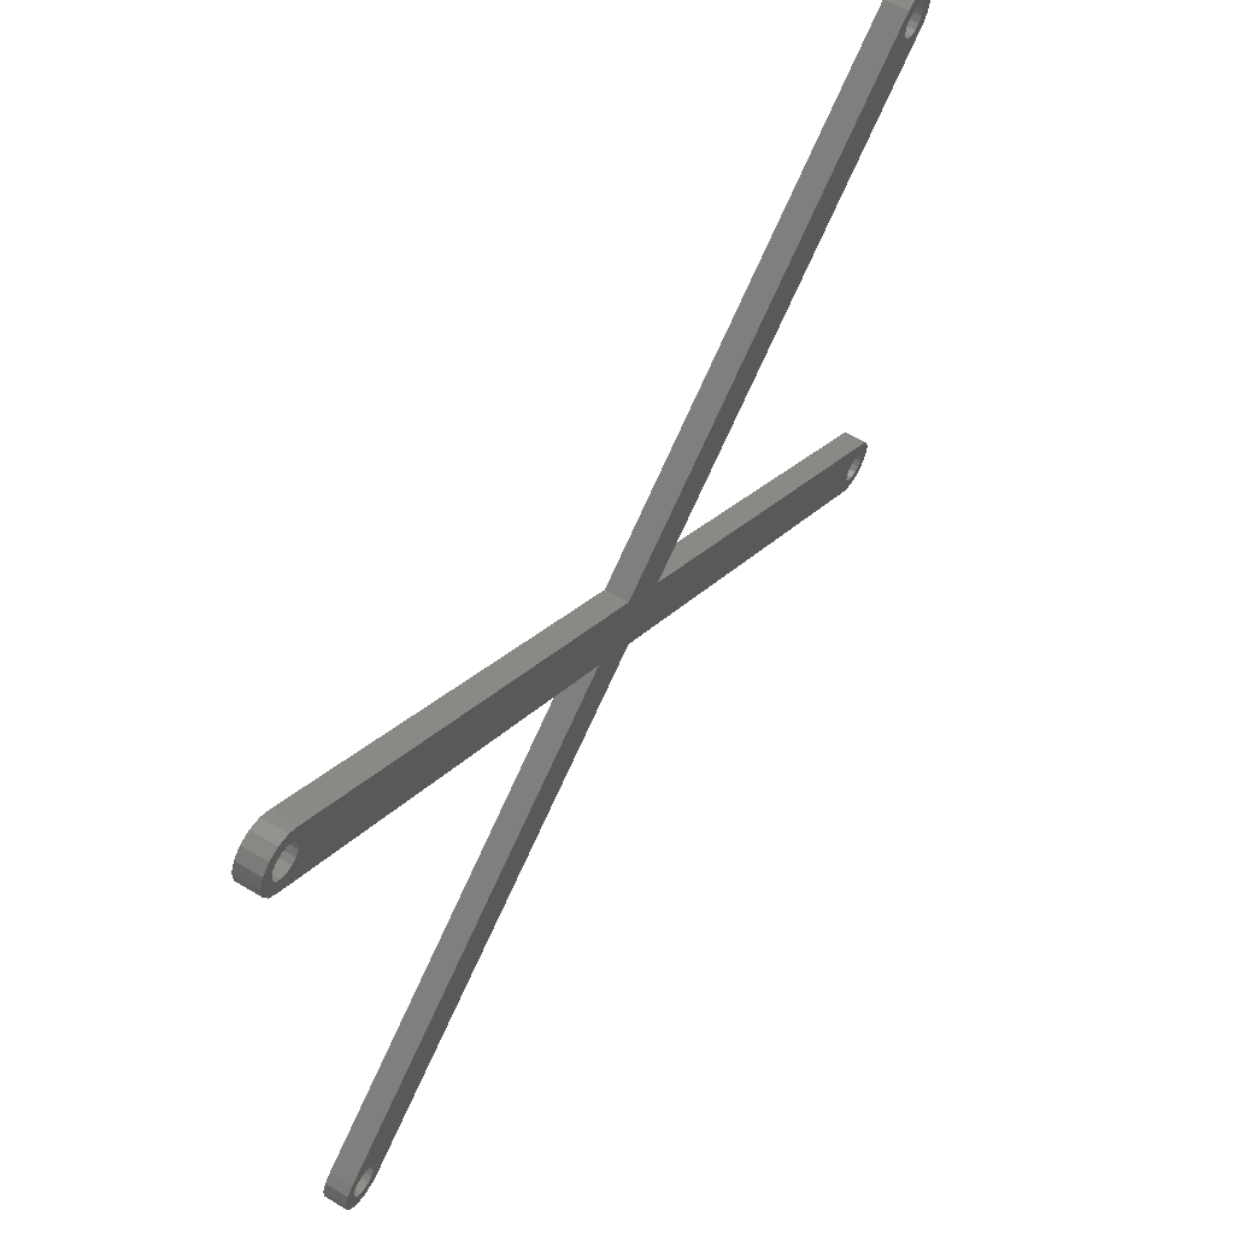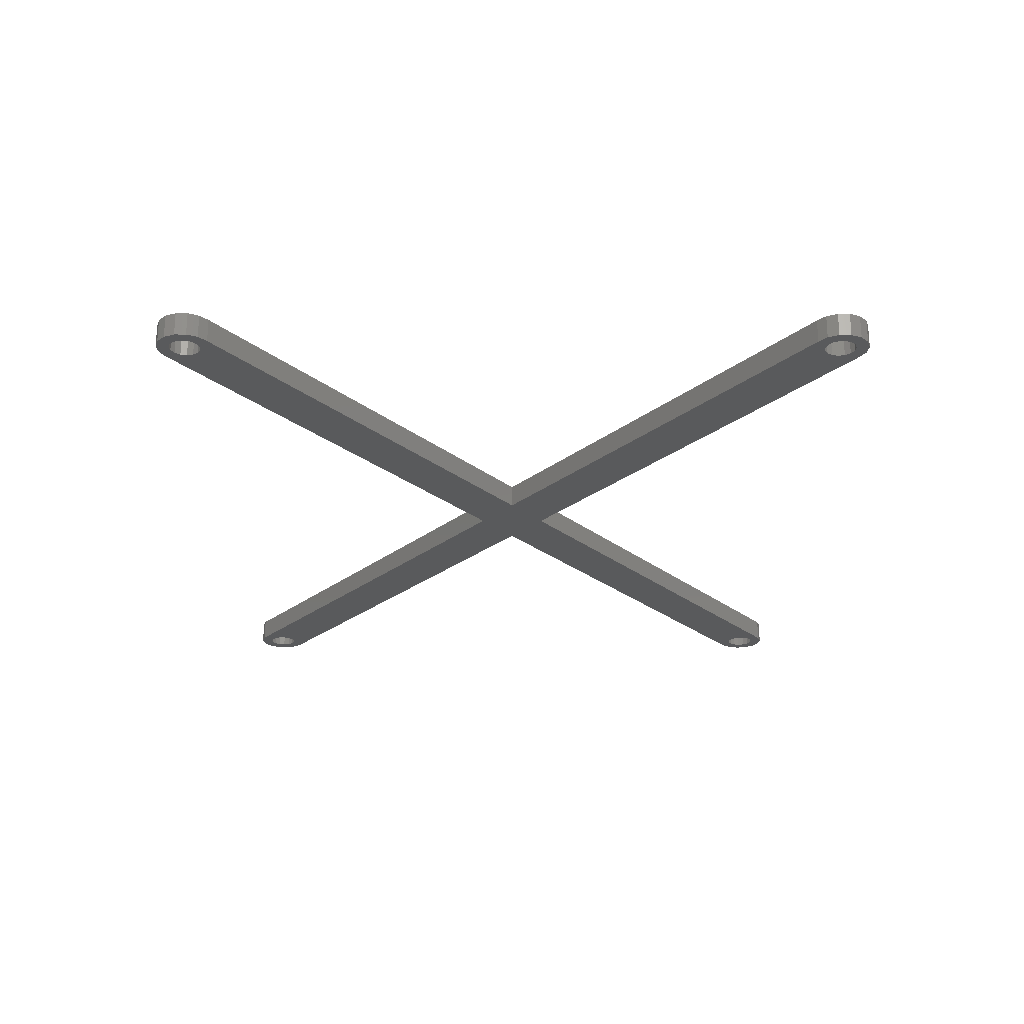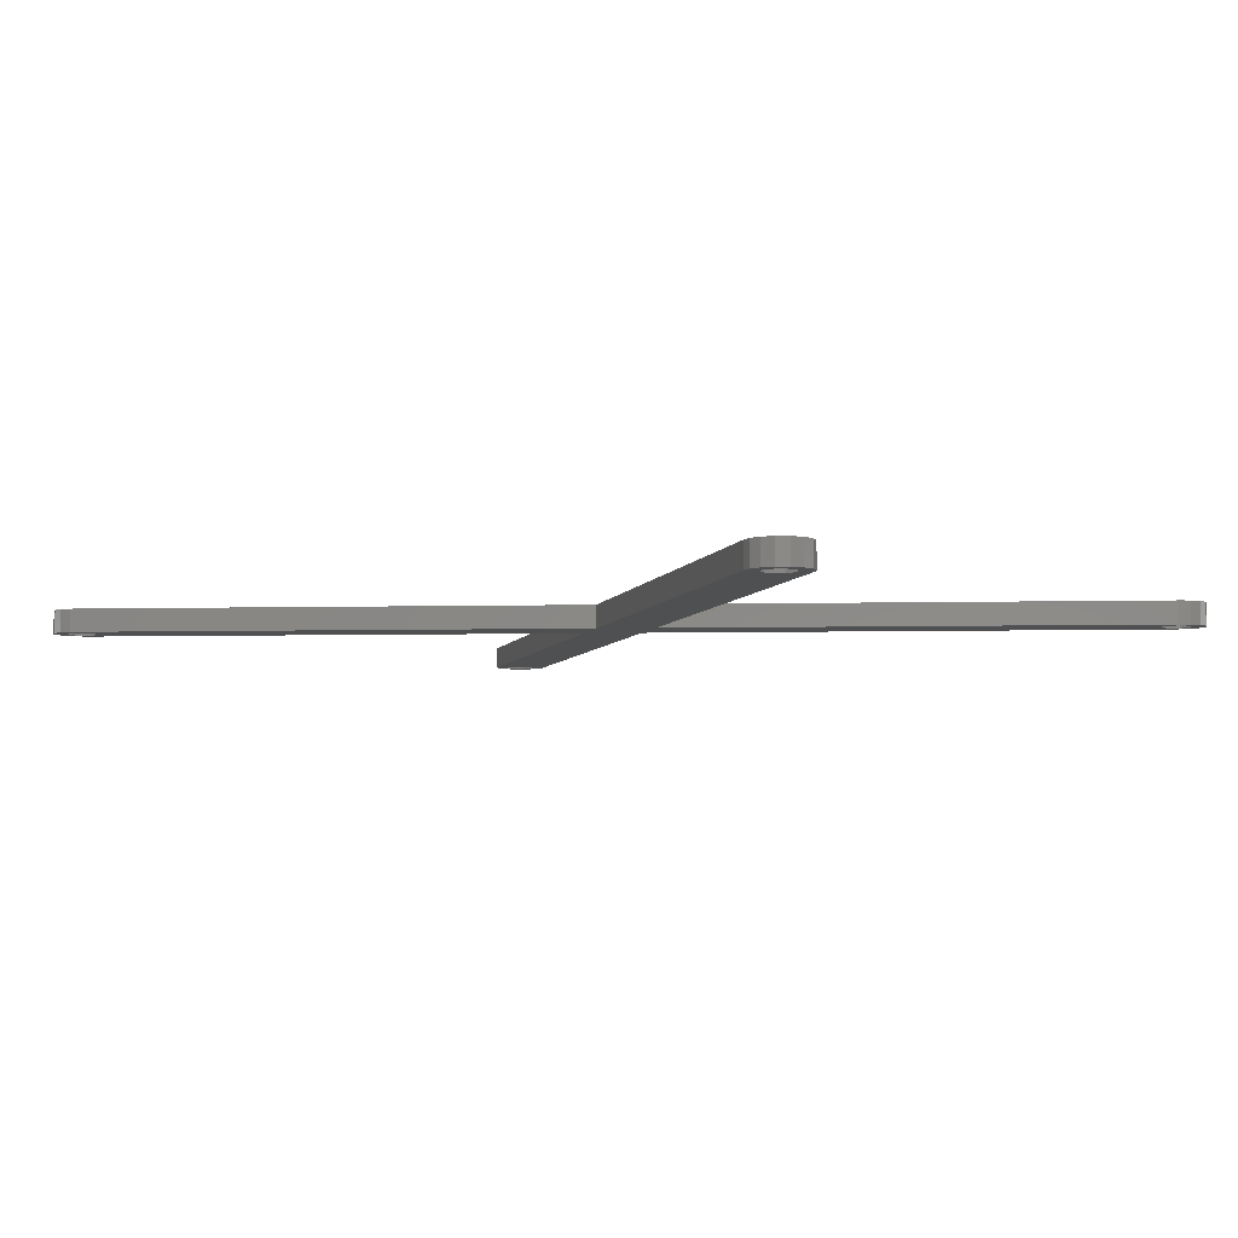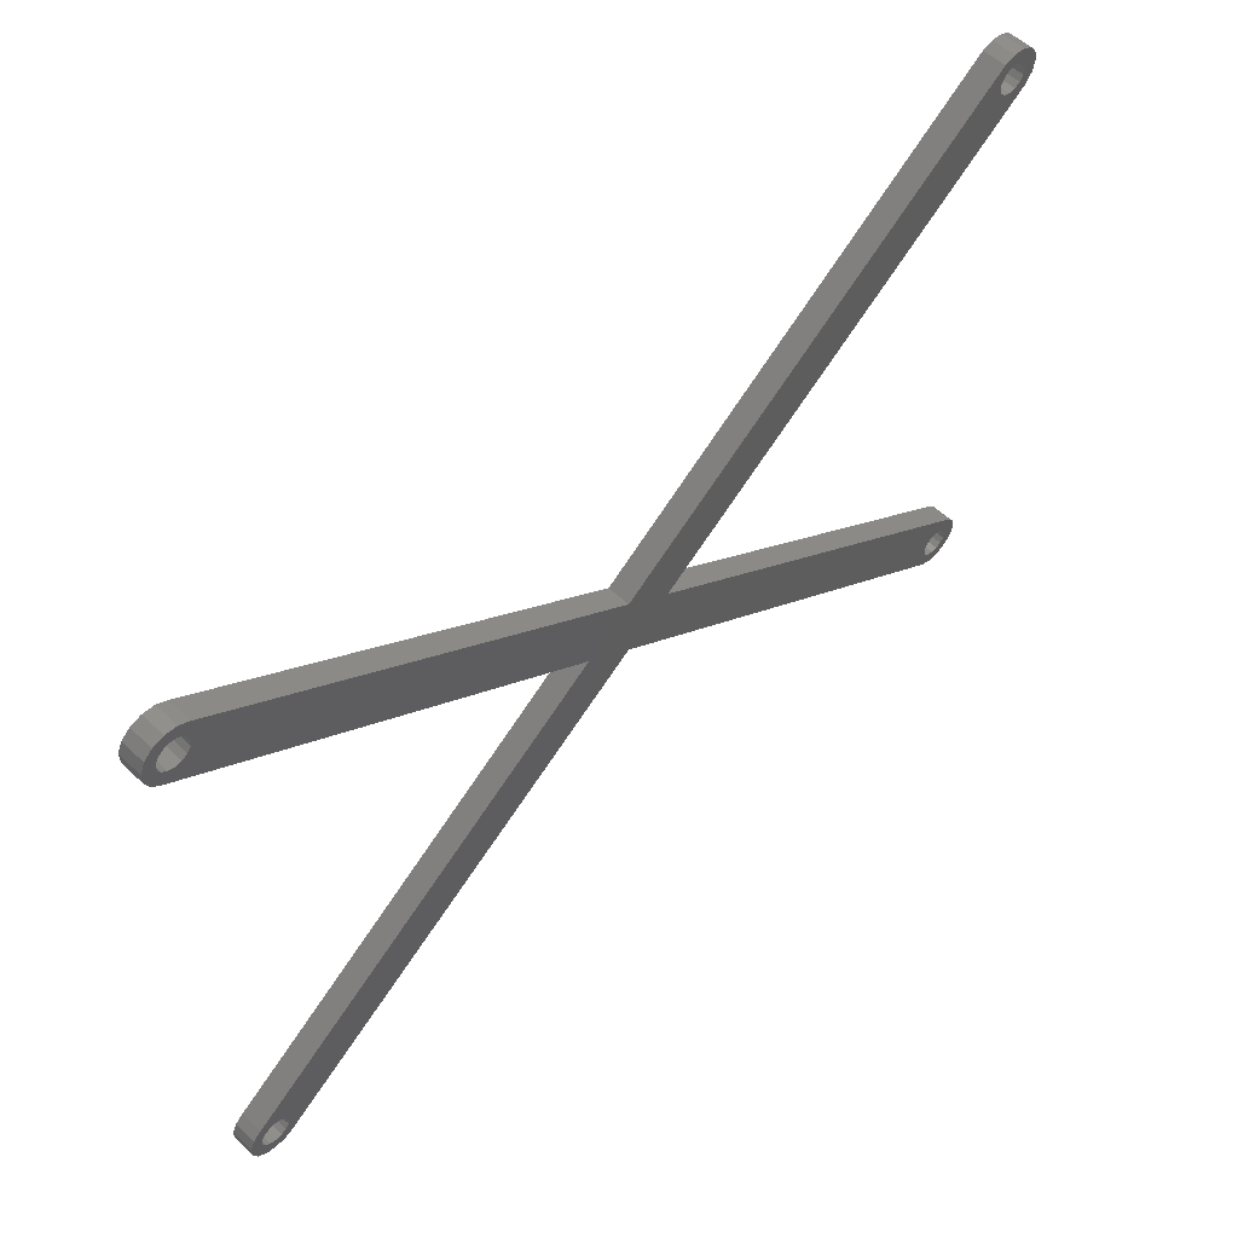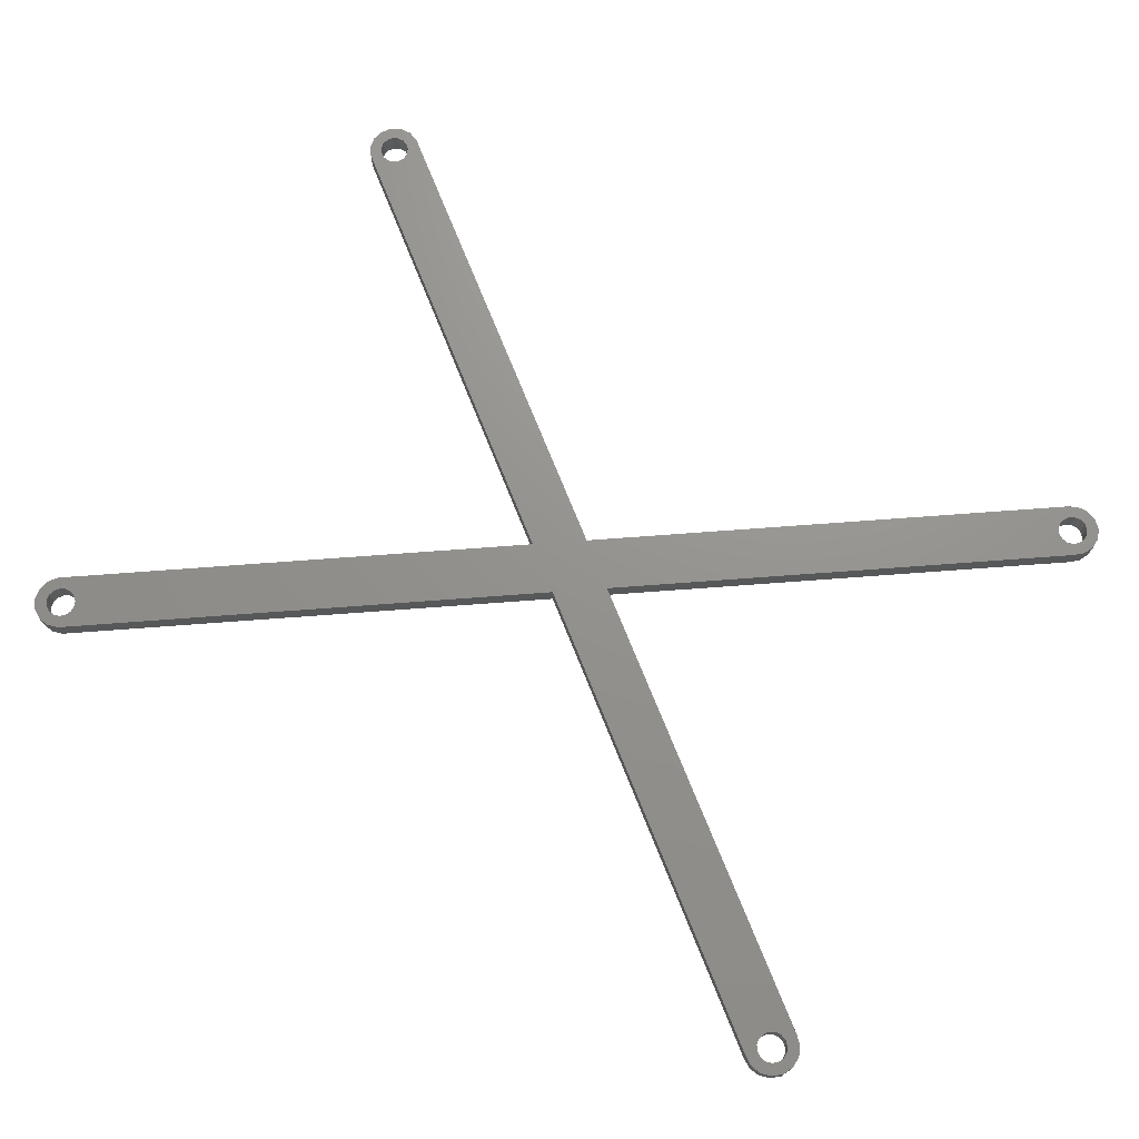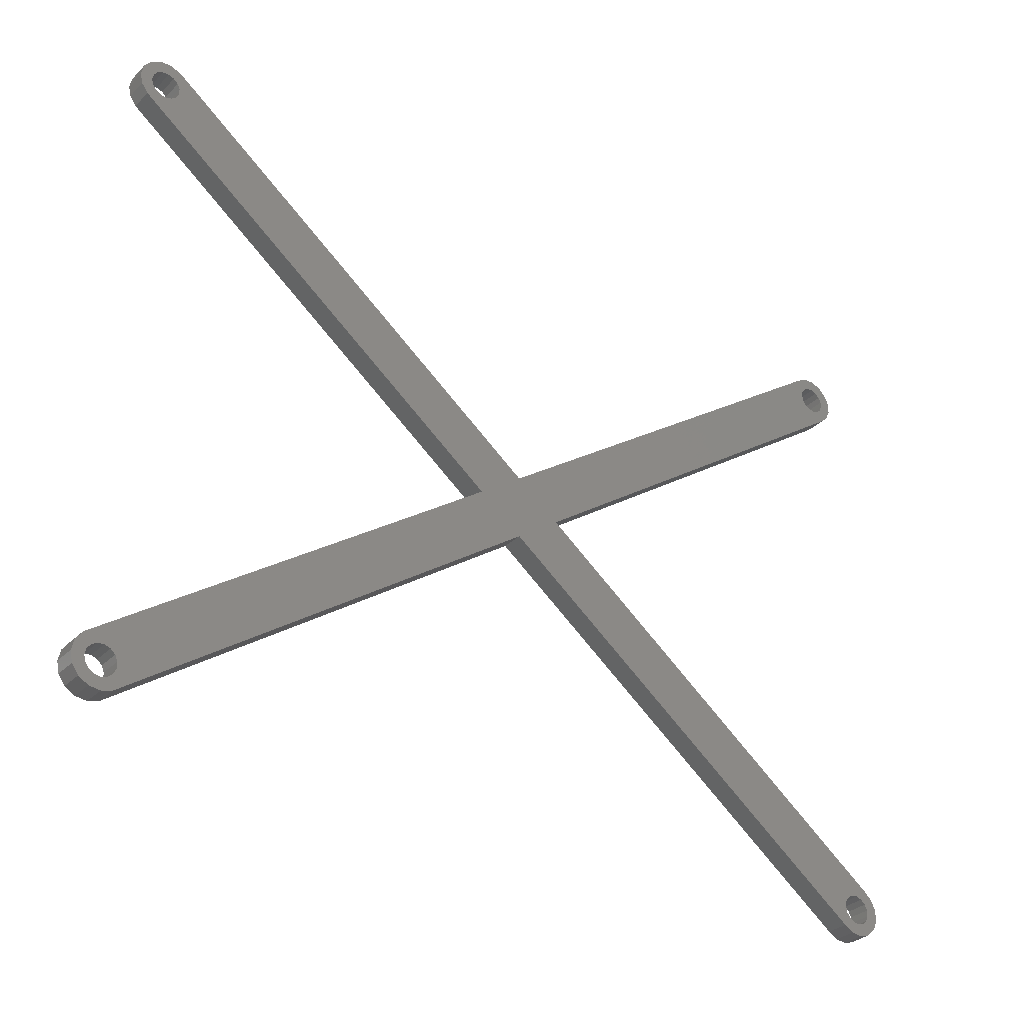
<metadata>
{"format":"stl","ext":"stl","renderer":"f3d","projection":"perspective","resolution":1024,"background":"white","views":[{"elev":59.3,"azim":-58.4,"up":"+Y"},{"elev":-23.0,"azim":-90.1,"up":"+Z"},{"elev":-5.2,"azim":-139.2,"up":"+Z"},{"elev":56.5,"azim":-45.6,"up":"+Y"},{"elev":71.3,"azim":-148.0,"up":"+Z"},{"elev":-32.6,"azim":142.5,"up":"+Y"}]}
</metadata>
<code>
# stl→obj: 196 verts, 404 faces
v -6 0.5981 -5
v -6.927 -0.2366 -2.5
v -6 0.5981 -2.5
v -6.927 -0.2366 -5
v 91.15 67 -2.5
v 92.5 67 -2.5
v 92.24 68.22 -2.5
v 91.01 67.67 -2.5
v 91.51 69.23 -2.5
v 92.24 65.78 -2.5
v 91.01 66.33 -2.5
v 90.6 68.23 -2.5
v 90.43 69.85 -2.5
v 90.01 68.57 -2.5
v 89.33 68.64 -2.5
v 89.19 69.98 -2.5
v 88.67 68.43 -2.5
v 88 69.6 -2.5
v 88.17 67.97 -2.5
v 87.89 67.34 -2.5
v 42.5 36.2 -2.5
v 87.89 66.66 -2.5
v 47.54 32.5 -2.5
v 91.51 64.77 -2.5
v 90.6 65.77 -2.5
v 90.01 65.43 -2.5
v 89.33 65.36 -2.5
v 88.67 65.57 -2.5
v 88.17 66.03 -2.5
v -2.493 69.23 -2.5
v -2.993 67.67 -2.5
v -2.85 67 -2.5
v -3.396 68.23 -2.5
v -3.573 69.85 -2.5
v -3.99 68.57 -2.5
v -4.672 68.64 -2.5
v -4.814 69.98 -2.5
v -5.325 68.43 -2.5
v -6 69.6 -2.5
v -5.835 67.97 -2.5
v -6.927 68.76 -2.5
v -7.434 67.62 -2.5
v -6.114 67.34 -2.5
v -2.993 -1.329 -2.5
v 42.5 28.8 -2.5
v 37.46 32.5 -2.5
v -2.85 -2 -2.5
v -2.493 -4.229 -2.5
v -3.396 -0.7738 -2.5
v -3.99 -0.4308 -2.5
v -4.672 -0.359 -2.5
v -5.325 -0.5711 -2.5
v -5.835 -1.03 -2.5
v -7.434 -1.376 -2.5
v -6.114 -1.657 -2.5
v -2.993 -2.671 -2.5
v -3.396 -3.226 -2.5
v -3.573 -4.853 -2.5
v -3.99 -3.569 -2.5
v -4.672 -3.641 -2.5
v -4.814 -4.984 -2.5
v -5.325 -3.429 -2.5
v -6 -4.598 -2.5
v -5.835 -2.97 -2.5
v -6.927 -3.763 -2.5
v -6.114 -2.343 -2.5
v -7.434 -2.624 -2.5
v 91.15 -2 -2.5
v 92.5 -2 -2.5
v 92.24 -0.7798 -2.5
v 91.01 -1.329 -2.5
v 91.51 0.2294 -2.5
v 92.24 -3.22 -2.5
v 91.01 -2.671 -2.5
v 90.6 -0.7738 -2.5
v 90.01 -0.4308 -2.5
v 89.33 -0.359 -2.5
v 87.89 -1.657 -2.5
v 88.17 -1.03 -2.5
v 88.67 -0.5711 -2.5
v 91.51 -4.229 -2.5
v 90.6 -3.226 -2.5
v 90.43 -4.853 -2.5
v 90.01 -3.569 -2.5
v 89.33 -3.641 -2.5
v 89.19 -4.984 -2.5
v 88.67 -3.429 -2.5
v 88 -4.598 -2.5
v 88.17 -2.97 -2.5
v 87.89 -2.343 -2.5
v -2.993 66.33 -2.5
v -3.396 65.77 -2.5
v -3.99 65.43 -2.5
v -6 64.4 -2.5
v -4.672 65.36 -2.5
v -5.325 65.57 -2.5
v -5.835 66.03 -2.5
v -6.927 65.24 -2.5
v -6.114 66.66 -2.5
v -7.434 66.38 -2.5
v -6 -4.598 -5
v -4.814 -4.984 -5
v 37.46 32.5 -5
v 88 69.6 -5
v 42.5 36.2 -5
v -3.573 -4.853 -5
v -2.493 -4.229 -5
v 90.43 69.85 -5
v 89.19 69.98 -5
v 92.24 65.78 -5
v 91.51 64.77 -5
v 91.15 -2 -5
v 92.5 -2 -5
v 92.24 -3.22 -5
v 91.01 -2.671 -5
v 91.51 -4.229 -5
v 92.24 -0.7798 -5
v 91.01 -1.329 -5
v 90.6 -3.226 -5
v 90.43 -4.853 -5
v 90.01 -3.569 -5
v 89.33 -3.641 -5
v 89.19 -4.984 -5
v 88.67 -3.429 -5
v 88 -4.598 -5
v 88.17 -2.97 -5
v 87.89 -2.343 -5
v 42.5 28.8 -5
v 87.89 -1.657 -5
v 47.54 32.5 -5
v 91.51 0.2294 -5
v 90.6 -0.7738 -5
v 90.01 -0.4308 -5
v 89.33 -0.359 -5
v 88.67 -0.5711 -5
v 88.17 -1.03 -5
v -2.993 -2.671 -5
v -2.85 -2 -5
v -3.396 -3.226 -5
v -3.99 -3.569 -5
v -4.672 -3.641 -5
v -5.325 -3.429 -5
v -5.835 -2.97 -5
v -6.927 -3.763 -5
v -7.434 -2.624 -5
v -6.114 -2.343 -5
v -2.993 66.33 -5
v -2.85 67 -5
v -2.493 69.23 -5
v -3.396 65.77 -5
v -3.99 65.43 -5
v -6 64.4 -5
v -4.672 65.36 -5
v -5.325 65.57 -5
v -5.835 66.03 -5
v -6.927 65.24 -5
v -7.434 66.38 -5
v -6.114 66.66 -5
v -2.993 67.67 -5
v -3.396 68.23 -5
v -3.573 69.85 -5
v -3.99 68.57 -5
v -4.672 68.64 -5
v -4.814 69.98 -5
v -5.325 68.43 -5
v -6 69.6 -5
v -5.835 67.97 -5
v -6.927 68.76 -5
v -6.114 67.34 -5
v -7.434 67.62 -5
v 91.15 67 -5
v 92.5 67 -5
v 91.01 66.33 -5
v 92.24 68.22 -5
v 91.01 67.67 -5
v 90.6 65.77 -5
v 90.01 65.43 -5
v 89.33 65.36 -5
v 87.89 66.66 -5
v 88.17 66.03 -5
v 88.67 65.57 -5
v 91.51 69.23 -5
v 90.6 68.23 -5
v 90.01 68.57 -5
v 89.33 68.64 -5
v 88.67 68.43 -5
v 88.17 67.97 -5
v 87.89 67.34 -5
v -2.993 -1.329 -5
v -3.396 -0.7738 -5
v -3.99 -0.4308 -5
v -4.672 -0.359 -5
v -5.325 -0.5711 -5
v -5.835 -1.03 -5
v -6.114 -1.657 -5
v -7.434 -1.376 -5
f 1 2 3
f 2 1 4
f 5 6 7
f 8 7 9
f 6 5 10
f 11 10 5
f 7 8 5
f 9 12 8
f 13 12 9
f 13 14 12
f 13 15 14
f 16 15 13
f 16 17 15
f 18 17 16
f 17 18 19
f 18 20 19
f 21 22 20
f 21 20 18
f 22 21 23
f 10 11 24
f 25 24 11
f 26 24 25
f 27 24 26
f 27 23 24
f 28 23 27
f 29 23 28
f 23 29 22
f 30 31 32
f 30 33 31
f 34 33 30
f 34 35 33
f 34 36 35
f 37 36 34
f 37 38 36
f 39 38 37
f 38 39 40
f 41 40 39
f 42 43 41
f 40 41 43
f 44 45 46
f 45 47 48
f 45 44 47
f 46 49 44
f 46 50 49
f 3 50 46
f 50 3 51
f 51 3 52
f 3 53 52
f 2 53 3
f 54 55 2
f 53 2 55
f 56 48 47
f 57 48 56
f 57 58 48
f 59 58 57
f 60 58 59
f 60 61 58
f 62 61 60
f 63 62 64
f 62 63 61
f 65 64 66
f 55 54 66
f 64 65 63
f 67 66 54
f 66 67 65
f 68 69 70
f 71 70 72
f 69 68 73
f 74 73 68
f 70 71 68
f 72 75 71
f 72 76 75
f 72 77 76
f 45 78 23
f 79 23 78
f 80 23 79
f 77 23 80
f 23 77 72
f 73 74 81
f 82 81 74
f 82 83 81
f 84 83 82
f 85 83 84
f 85 86 83
f 87 86 85
f 88 87 89
f 87 88 86
f 90 88 89
f 78 45 90
f 45 23 21
f 90 45 88
f 21 46 45
f 32 21 30
f 91 21 32
f 21 91 46
f 92 46 91
f 93 46 92
f 94 93 95
f 94 95 96
f 93 94 46
f 97 94 96
f 98 97 99
f 43 42 99
f 97 98 94
f 100 99 42
f 99 100 98
f 101 61 63
f 61 101 102
f 103 3 46
f 3 103 1
f 104 21 18
f 21 104 105
f 106 48 58
f 48 106 107
f 108 16 13
f 16 108 109
f 24 110 10
f 110 24 111
f 109 18 16
f 18 109 104
f 112 113 114
f 115 114 116
f 113 112 117
f 118 117 112
f 114 115 112
f 116 119 115
f 120 119 116
f 120 121 119
f 120 122 121
f 123 122 120
f 123 124 122
f 125 124 123
f 124 125 126
f 125 127 126
f 128 129 127
f 128 127 125
f 129 128 130
f 117 118 131
f 132 131 118
f 133 131 132
f 134 131 133
f 134 130 131
f 135 130 134
f 136 130 135
f 130 136 129
f 107 137 138
f 107 139 137
f 106 139 107
f 106 140 139
f 106 141 140
f 102 141 106
f 102 142 141
f 101 142 102
f 142 101 143
f 144 143 101
f 145 146 144
f 143 144 146
f 147 105 103
f 105 148 149
f 105 147 148
f 103 150 147
f 103 151 150
f 152 151 103
f 151 152 153
f 153 152 154
f 152 155 154
f 156 155 152
f 157 158 156
f 155 156 158
f 159 149 148
f 160 149 159
f 160 161 149
f 162 161 160
f 163 161 162
f 163 164 161
f 165 164 163
f 166 165 167
f 165 166 164
f 168 167 169
f 158 157 169
f 167 168 166
f 170 169 157
f 169 170 168
f 171 172 110
f 173 110 111
f 172 171 174
f 175 174 171
f 110 173 171
f 111 176 173
f 111 177 176
f 111 178 177
f 105 179 130
f 180 130 179
f 181 130 180
f 178 130 181
f 130 178 111
f 174 175 182
f 183 182 175
f 183 108 182
f 184 108 183
f 185 108 184
f 185 109 108
f 186 109 185
f 104 186 187
f 186 104 109
f 188 104 187
f 179 105 188
f 105 130 128
f 188 105 104
f 128 103 105
f 138 128 107
f 189 128 138
f 128 189 103
f 190 103 189
f 191 103 190
f 1 191 192
f 1 192 193
f 191 1 103
f 194 1 193
f 4 194 195
f 146 145 195
f 194 4 1
f 196 195 145
f 195 196 4
f 107 45 48
f 45 107 128
f 130 24 23
f 24 130 111
f 196 2 4
f 2 196 54
f 102 58 61
f 58 102 106
f 145 54 196
f 54 145 67
f 10 172 6
f 172 10 110
f 144 67 145
f 67 144 65
f 182 13 9
f 13 182 108
f 6 174 7
f 174 6 172
f 144 63 65
f 63 144 101
f 7 182 9
f 182 7 174
f 125 86 88
f 86 125 123
f 166 41 39
f 41 166 168
f 149 34 30
f 34 149 161
f 105 30 21
f 30 105 149
f 131 23 72
f 23 131 130
f 164 39 37
f 39 164 166
f 156 94 98
f 94 156 152
f 70 131 72
f 131 70 117
f 156 100 157
f 100 156 98
f 73 113 69
f 113 73 114
f 152 46 94
f 46 152 103
f 128 88 45
f 88 128 125
f 123 83 86
f 83 123 120
f 157 42 170
f 42 157 100
f 120 81 83
f 81 120 116
f 69 117 70
f 117 69 113
f 81 114 73
f 114 81 116
f 170 41 168
f 41 170 42
f 161 37 34
f 37 161 164
f 189 49 190
f 49 189 44
f 138 44 189
f 44 138 47
f 191 49 50
f 49 191 190
f 192 50 51
f 50 192 191
f 142 64 62
f 64 142 143
f 194 52 53
f 52 194 193
f 64 146 66
f 146 64 143
f 139 56 137
f 56 139 57
f 139 59 57
f 59 139 140
f 66 195 55
f 195 66 146
f 140 60 59
f 60 140 141
f 137 47 138
f 47 137 56
f 55 194 53
f 194 55 195
f 193 51 52
f 51 193 192
f 141 62 60
f 62 141 142
f 118 75 132
f 75 118 71
f 112 71 118
f 71 112 68
f 133 75 76
f 75 133 132
f 134 76 77
f 76 134 133
f 124 89 87
f 89 124 126
f 136 80 79
f 80 136 135
f 89 127 90
f 127 89 126
f 119 74 115
f 74 119 82
f 119 84 82
f 84 119 121
f 90 129 78
f 129 90 127
f 121 85 84
f 85 121 122
f 115 68 112
f 68 115 74
f 78 136 79
f 136 78 129
f 135 77 80
f 77 135 134
f 122 87 85
f 87 122 124
f 159 33 160
f 33 159 31
f 148 31 159
f 31 148 32
f 162 33 35
f 33 162 160
f 163 35 36
f 35 163 162
f 154 97 96
f 97 154 155
f 167 38 40
f 38 167 165
f 97 158 99
f 158 97 155
f 150 91 147
f 91 150 92
f 150 93 92
f 93 150 151
f 99 169 43
f 169 99 158
f 151 95 93
f 95 151 153
f 147 32 148
f 32 147 91
f 43 167 40
f 167 43 169
f 165 36 38
f 36 165 163
f 153 96 95
f 96 153 154
f 175 12 183
f 12 175 8
f 171 8 175
f 8 171 5
f 184 12 14
f 12 184 183
f 185 14 15
f 14 185 184
f 181 29 28
f 29 181 180
f 187 17 19
f 17 187 186
f 29 179 22
f 179 29 180
f 176 11 173
f 11 176 25
f 176 26 25
f 26 176 177
f 22 188 20
f 188 22 179
f 177 27 26
f 27 177 178
f 173 5 171
f 5 173 11
f 20 187 19
f 187 20 188
f 186 15 17
f 15 186 185
f 178 28 27
f 28 178 181

</code>
